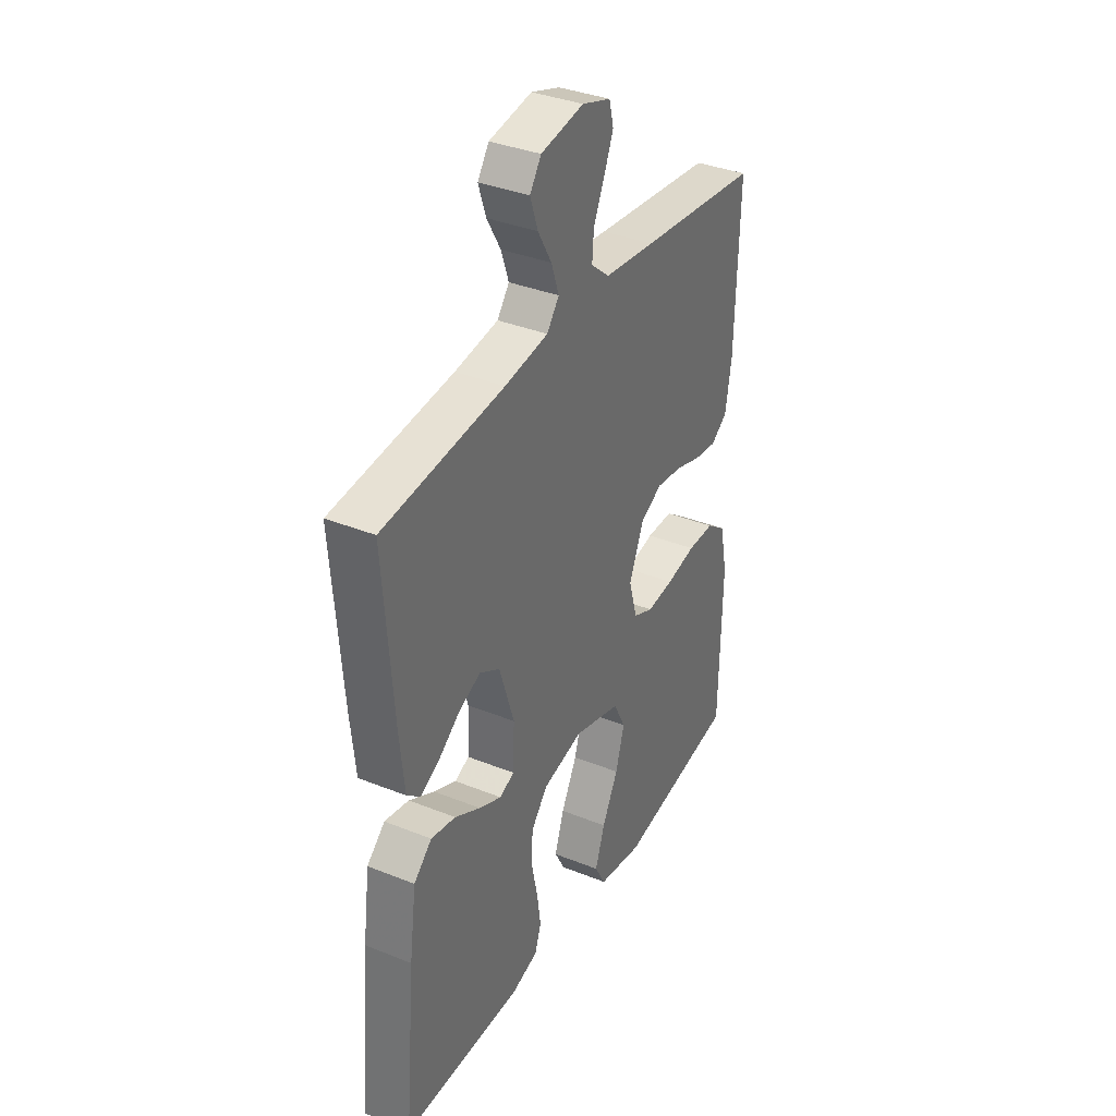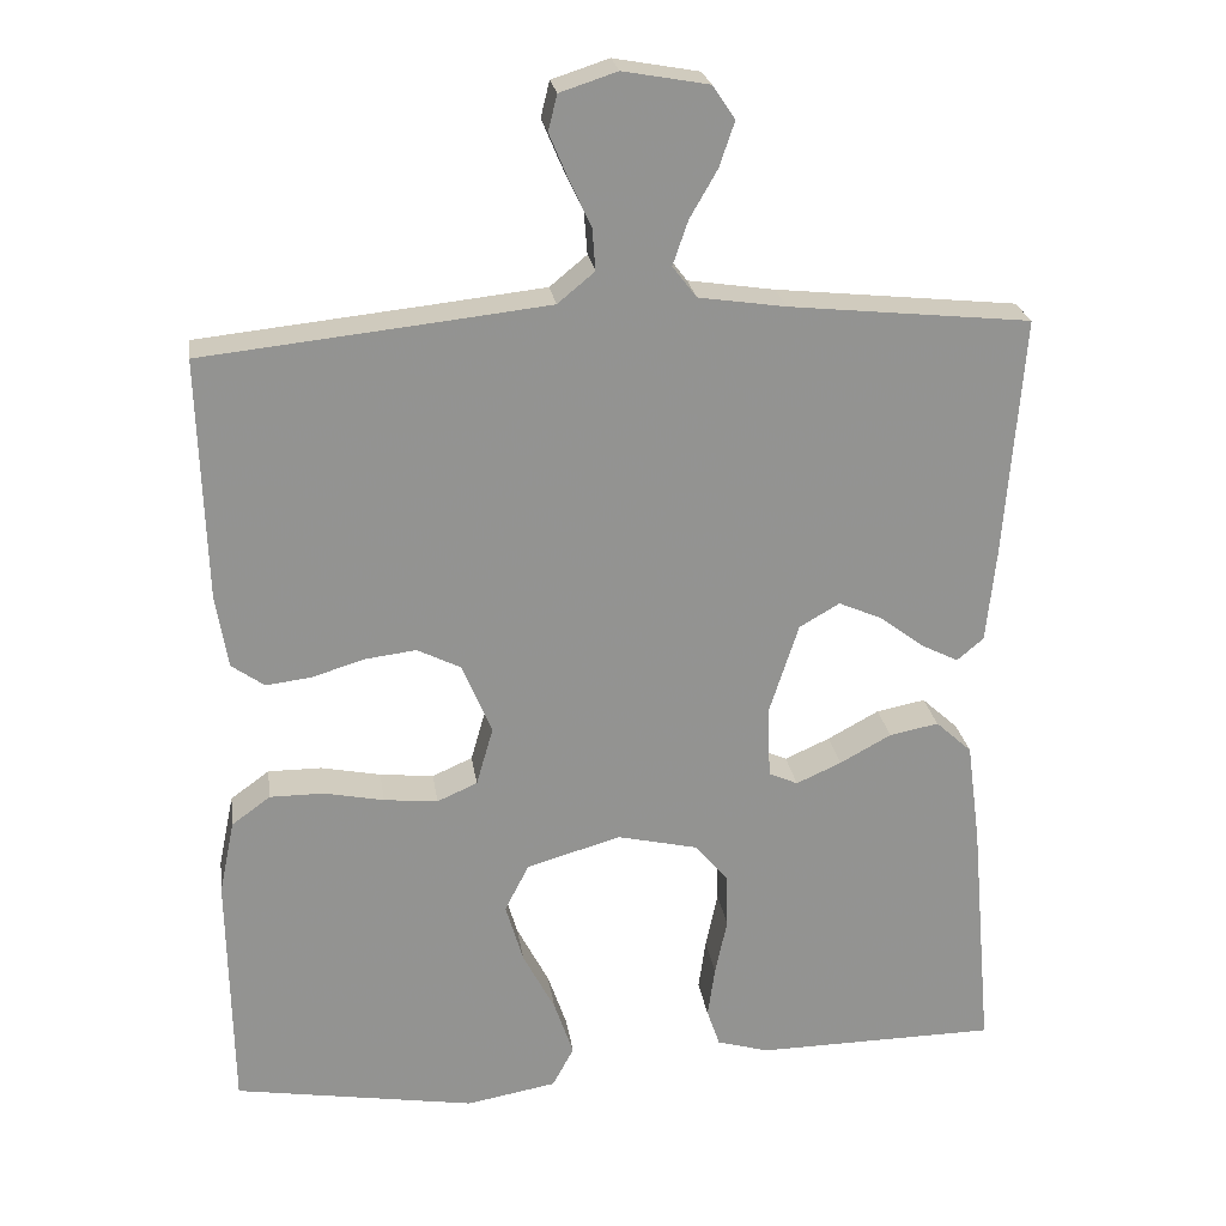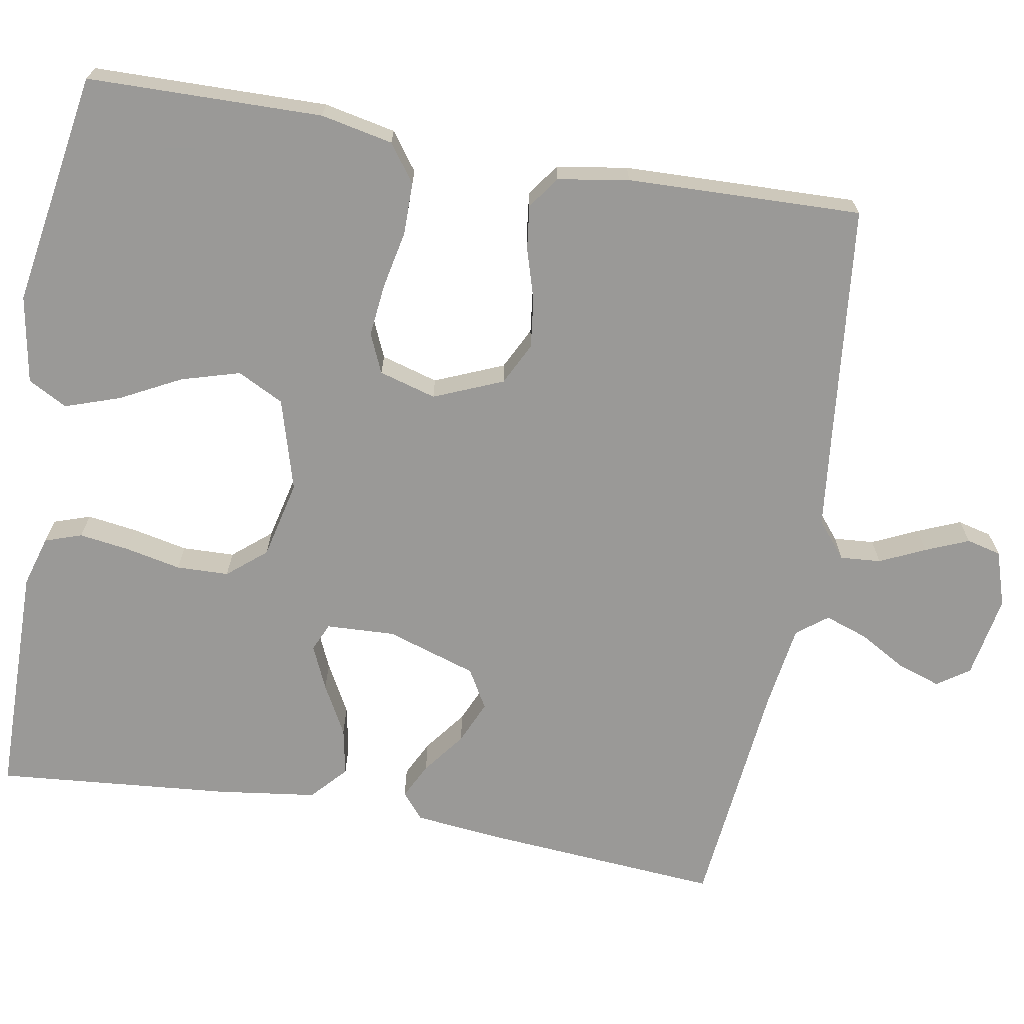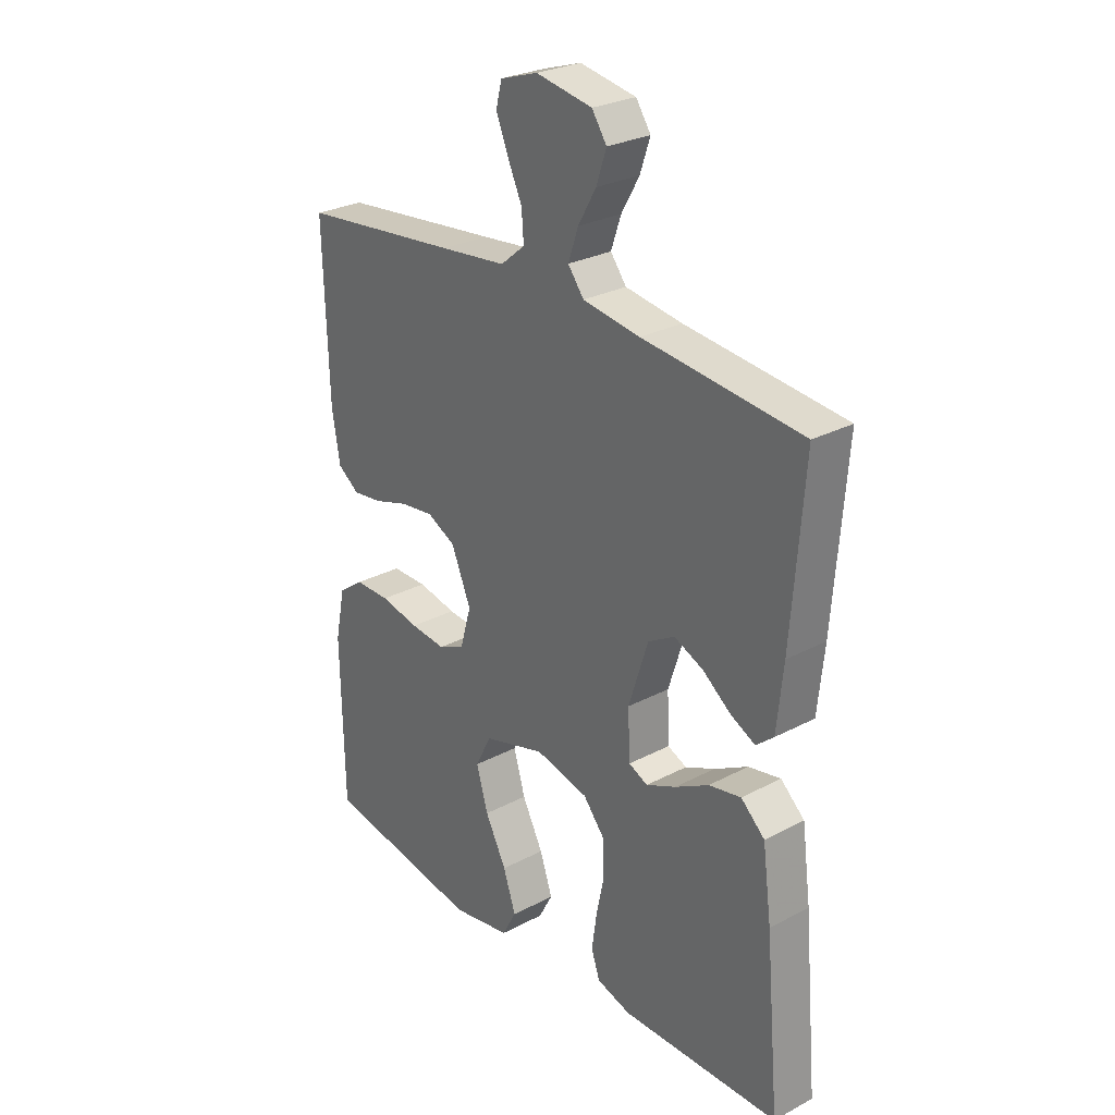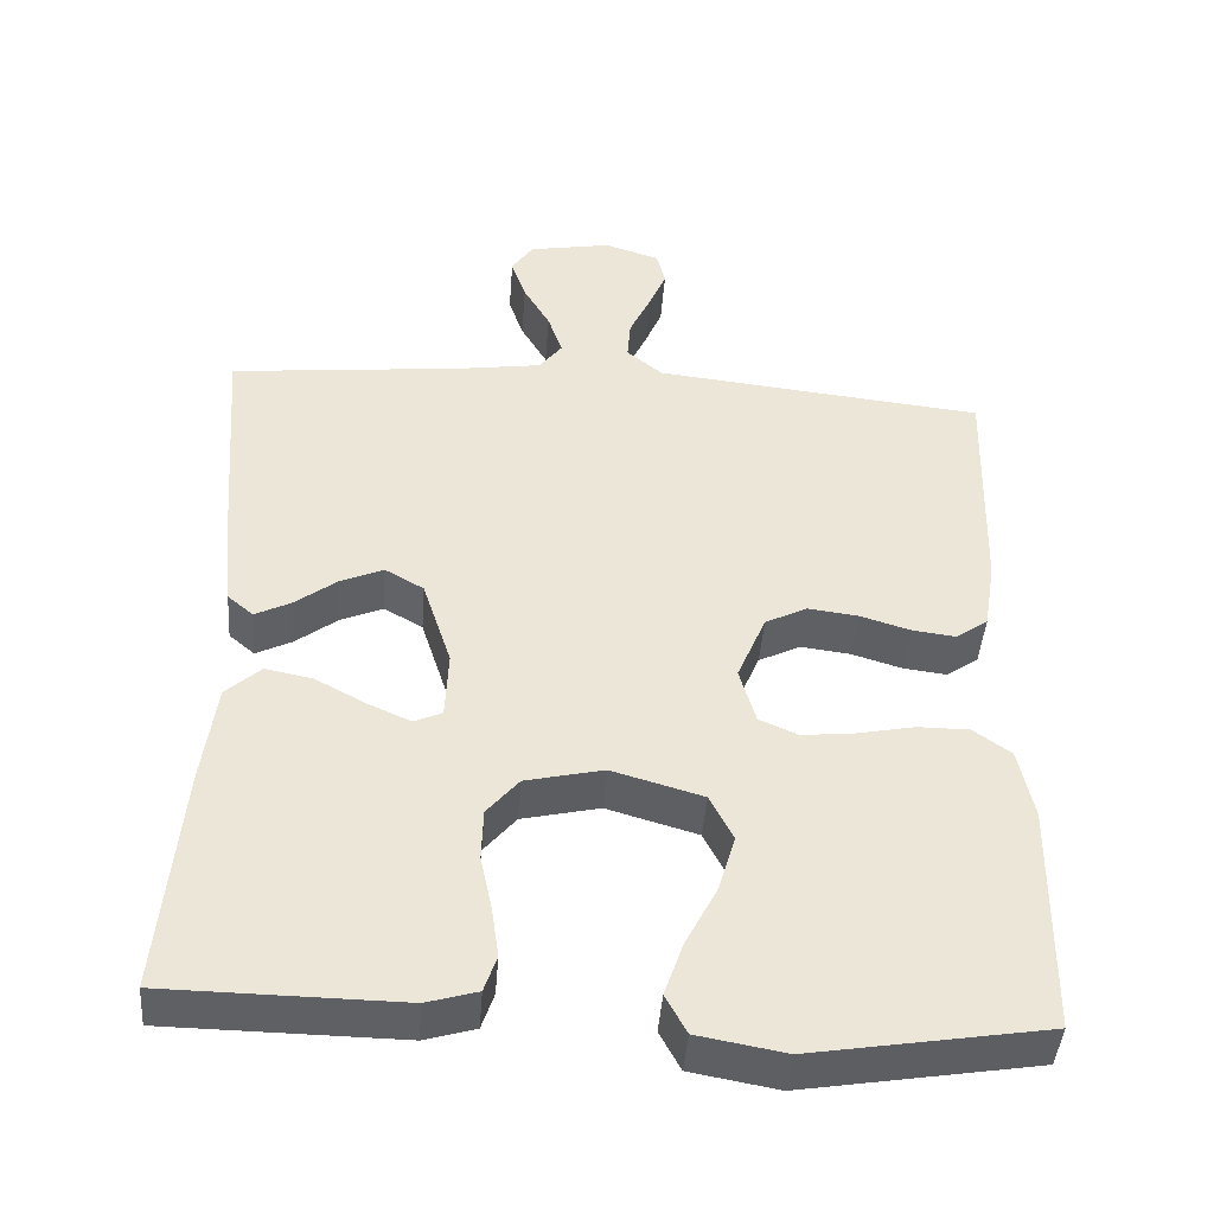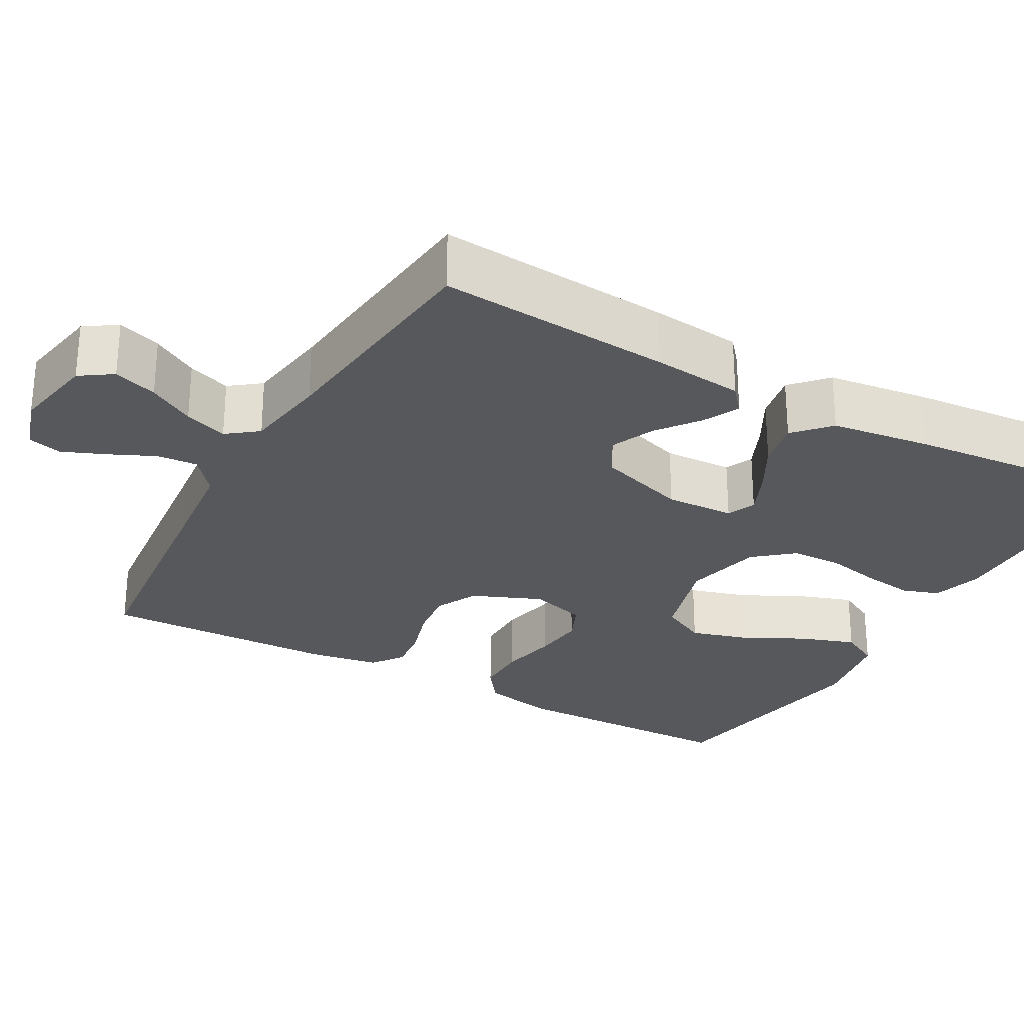
<metadata>
{"format":"obj","ext":"obj","renderer":"f3d","projection":"perspective","resolution":1024,"background":"white","views":[{"elev":36.0,"azim":117.8,"up":"+Z"},{"elev":23.8,"azim":-8.3,"up":"+Z"},{"elev":-68.9,"azim":-100.0,"up":"+Y"},{"elev":27.5,"azim":50.9,"up":"+Z"},{"elev":-43.9,"azim":175.7,"up":"+Z"},{"elev":-27.7,"azim":60.7,"up":"+Y"}]}
</metadata>
<code>
v 0.5 0.07 0.5
v 0.477 0.07 0.2
v 0.465 0.07 0.084
v 0.432 0.07 0.056
v 0.386 0.07 0.079
v 0.332 0.07 0.12
v 0.277 0.07 0.144
v 0.227 0.07 0.115
v 0.19 0.07 0
v 0.194 0.07 -0.088
v 0.23 0.07 -0.104
v 0.286 0.07 -0.079
v 0.35 0.07 -0.044
v 0.411 0.07 -0.032
v 0.456 0.07 -0.073
v 0.473 0.07 -0.2
v 0.5 0.07 -0.5
v 0.2 0.07 -0.504
v 0.135 0.07 -0.485
v 0.119 0.07 -0.438
v 0.128 0.07 -0.374
v 0.143 0.07 -0.303
v 0.141 0.07 -0.236
v 0.1 0.07 -0.187
v 0 0.07 -0.164
v -0.117 0.07 -0.198
v -0.147 0.07 -0.257
v -0.125 0.07 -0.332
v -0.085 0.07 -0.409
v -0.061 0.07 -0.479
v -0.088 0.07 -0.529
v -0.2 0.07 -0.549
v -0.5 0.07 -0.5
v -0.505 0.07 -0.2
v -0.486 0.07 -0.108
v -0.438 0.07 -0.073
v -0.371 0.07 -0.073
v -0.297 0.07 -0.088
v -0.23 0.07 -0.095
v -0.18 0.07 -0.073
v -0.159 0.07 0
v -0.196 0.07 0.088
v -0.25 0.07 0.115
v -0.314 0.07 0.107
v -0.379 0.07 0.087
v -0.435 0.07 0.08
v -0.476 0.07 0.109
v -0.491 0.07 0.2
v -0.5 0.07 0.5
v -0.2 0.07 0.532
v -0.074 0.07 0.546
v -0.028 0.07 0.584
v -0.032 0.07 0.636
v -0.059 0.07 0.694
v -0.082 0.07 0.749
v -0.071 0.07 0.793
v 0 0.07 0.816
v 0.106 0.07 0.797
v 0.134 0.07 0.756
v 0.115 0.07 0.7
v 0.081 0.07 0.641
v 0.062 0.07 0.586
v 0.092 0.07 0.547
v 0.2 0.07 0.531
v 0.5 0 0.5
v 0.477 0 0.2
v 0.465 0 0.084
v 0.432 0 0.056
v 0.386 0 0.079
v 0.332 0 0.12
v 0.277 0 0.144
v 0.227 0 0.115
v 0.19 0 0
v 0.194 0 -0.088
v 0.23 0 -0.104
v 0.286 0 -0.079
v 0.35 0 -0.044
v 0.411 0 -0.032
v 0.456 0 -0.073
v 0.473 0 -0.2
v 0.5 0 -0.5
v 0.2 0 -0.504
v 0.135 0 -0.485
v 0.119 0 -0.438
v 0.128 0 -0.374
v 0.143 0 -0.303
v 0.141 0 -0.236
v 0.1 0 -0.187
v 0 0 -0.164
v -0.117 0 -0.198
v -0.147 0 -0.257
v -0.125 0 -0.332
v -0.085 0 -0.409
v -0.061 0 -0.479
v -0.088 0 -0.529
v -0.2 0 -0.549
v -0.5 0 -0.5
v -0.505 0 -0.2
v -0.486 0 -0.108
v -0.438 0 -0.073
v -0.371 0 -0.073
v -0.297 0 -0.088
v -0.23 0 -0.095
v -0.18 0 -0.073
v -0.159 0 0
v -0.196 0 0.088
v -0.25 0 0.115
v -0.314 0 0.107
v -0.379 0 0.087
v -0.435 0 0.08
v -0.476 0 0.109
v -0.491 0 0.2
v -0.5 0 0.5
v -0.2 0 0.532
v -0.074 0 0.546
v -0.028 0 0.584
v -0.032 0 0.636
v -0.059 0 0.694
v -0.082 0 0.749
v -0.071 0 0.793
v 0 0 0.816
v 0.106 0 0.797
v 0.134 0 0.756
v 0.115 0 0.7
v 0.081 0 0.641
v 0.062 0 0.586
v 0.092 0 0.547
v 0.2 0 0.531
f 58 59 60 61
f 58 61 62
f 57 58 62
f 56 57 62
f 53 54 55 56
f 53 56 62
f 52 53 62 63
f 47 48 49 50
f 47 50 51
f 44 45 46 47
f 43 44 47 51
f 42 43 51 52
f 35 36 37 38
f 35 38 39
f 34 35 39
f 33 34 39
f 32 33 39 40
f 28 29 30 31
f 27 28 31 32
f 19 20 21 22
f 17 18 19 22
f 17 22 23
f 16 17 23 24
f 12 13 14 15
f 11 12 15 16
f 3 4 5 6
f 3 6 7
f 64 1 2 3
f 63 64 3 7
f 41 42 52 63
f 27 32 40 41
f 26 27 41 63
f 25 26 63
f 11 16 24 25
f 10 11 25
f 9 10 25 63
f 8 9 63
f 7 8 63
f 125 124 123 122
f 126 125 122
f 126 122 121
f 126 121 120
f 120 119 118 117
f 126 120 117
f 127 126 117 116
f 114 113 112 111
f 115 114 111
f 111 110 109 108
f 115 111 108 107
f 116 115 107 106
f 102 101 100 99
f 103 102 99
f 103 99 98
f 103 98 97
f 104 103 97 96
f 95 94 93 92
f 96 95 92 91
f 86 85 84 83
f 86 83 82 81
f 87 86 81
f 88 87 81 80
f 79 78 77 76
f 80 79 76 75
f 70 69 68 67
f 71 70 67
f 67 66 65 128
f 71 67 128 127
f 127 116 106 105
f 105 104 96 91
f 127 105 91 90
f 127 90 89
f 89 88 80 75
f 89 75 74
f 127 89 74 73
f 127 73 72
f 127 72 71
f 1 65 66 2
f 2 66 67 3
f 3 67 68 4
f 4 68 69 5
f 5 69 70 6
f 6 70 71 7
f 7 71 72 8
f 8 72 73 9
f 9 73 74 10
f 10 74 75 11
f 11 75 76 12
f 12 76 77 13
f 13 77 78 14
f 14 78 79 15
f 15 79 80 16
f 16 80 81 17
f 17 81 82 18
f 18 82 83 19
f 19 83 84 20
f 20 84 85 21
f 21 85 86 22
f 22 86 87 23
f 23 87 88 24
f 24 88 89 25
f 25 89 90 26
f 26 90 91 27
f 27 91 92 28
f 28 92 93 29
f 29 93 94 30
f 30 94 95 31
f 31 95 96 32
f 32 96 97 33
f 33 97 98 34
f 34 98 99 35
f 35 99 100 36
f 36 100 101 37
f 37 101 102 38
f 38 102 103 39
f 39 103 104 40
f 40 104 105 41
f 41 105 106 42
f 42 106 107 43
f 43 107 108 44
f 44 108 109 45
f 45 109 110 46
f 46 110 111 47
f 47 111 112 48
f 48 112 113 49
f 49 113 114 50
f 50 114 115 51
f 51 115 116 52
f 52 116 117 53
f 53 117 118 54
f 54 118 119 55
f 55 119 120 56
f 56 120 121 57
f 57 121 122 58
f 58 122 123 59
f 59 123 124 60
f 60 124 125 61
f 61 125 126 62
f 62 126 127 63
f 63 127 128 64
f 64 128 65 1

</code>
